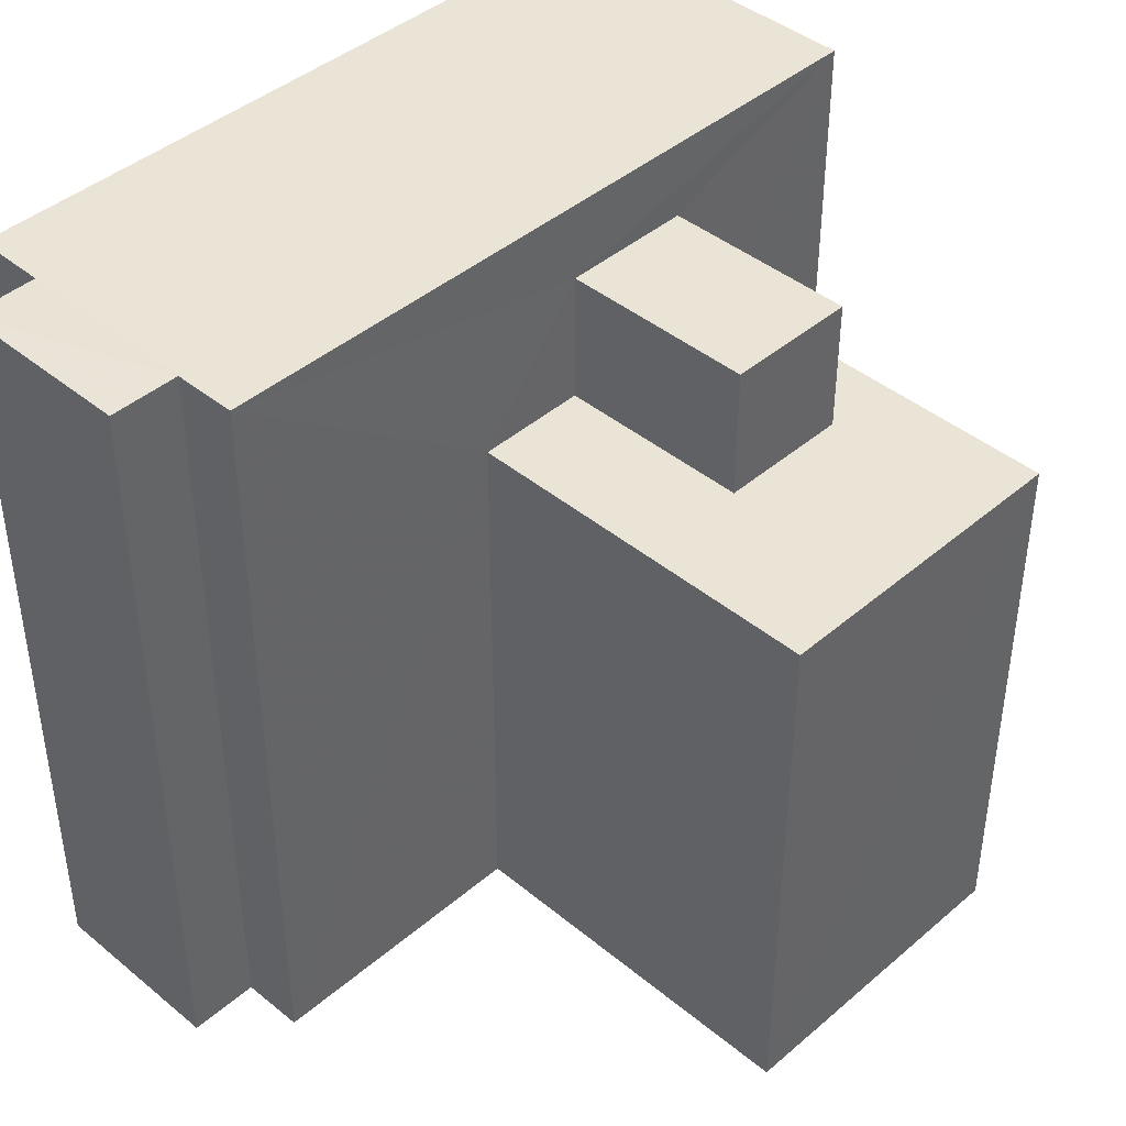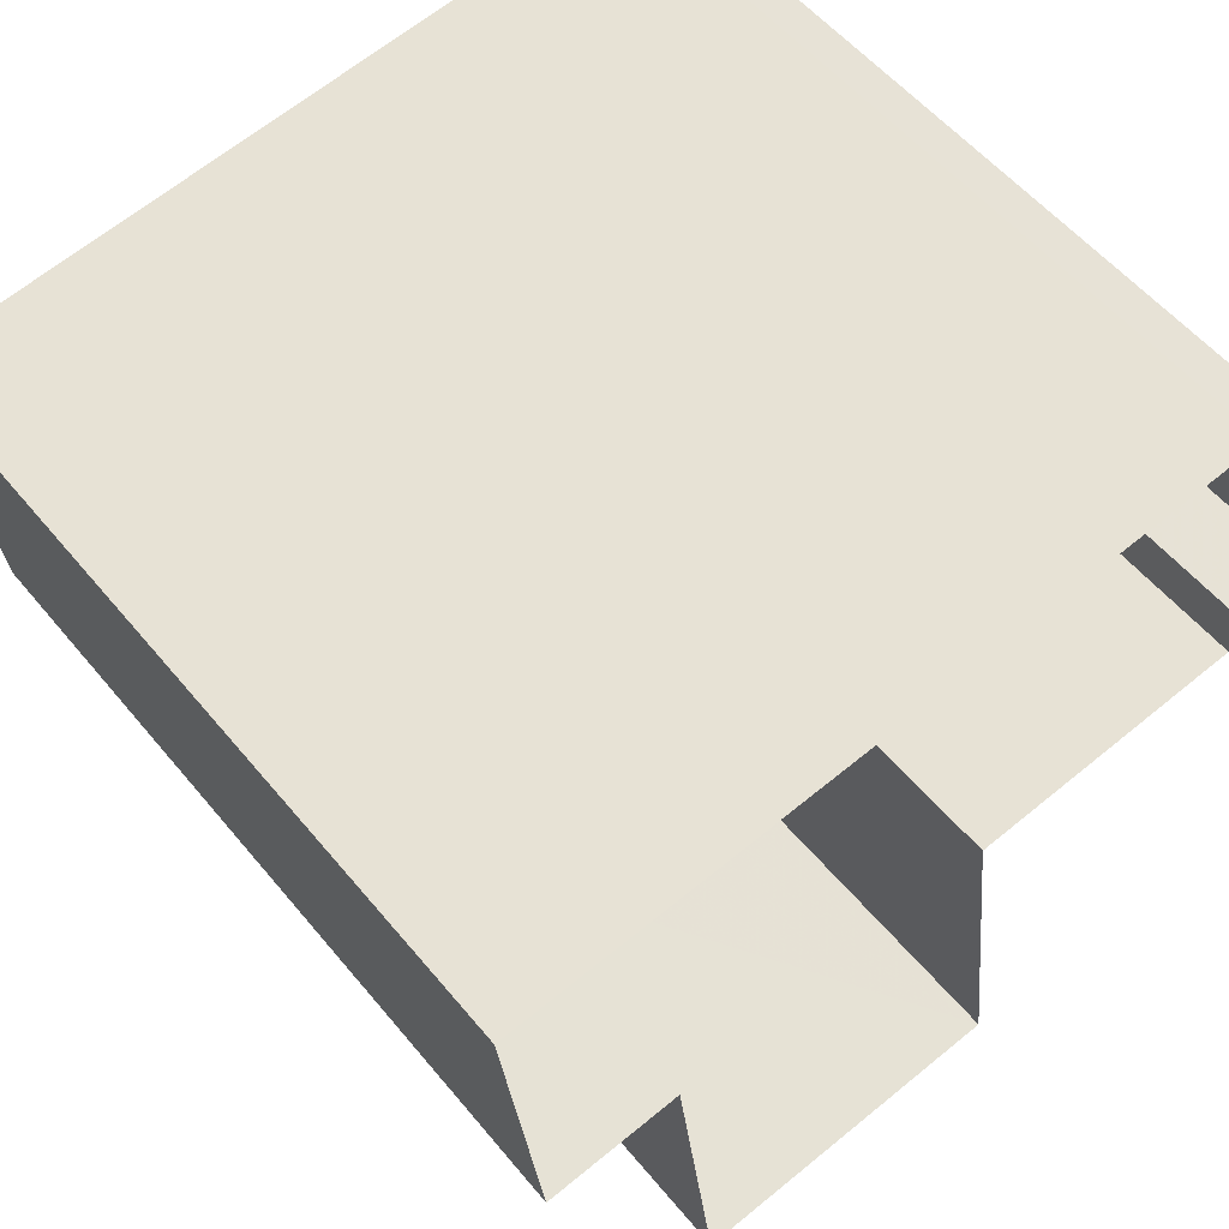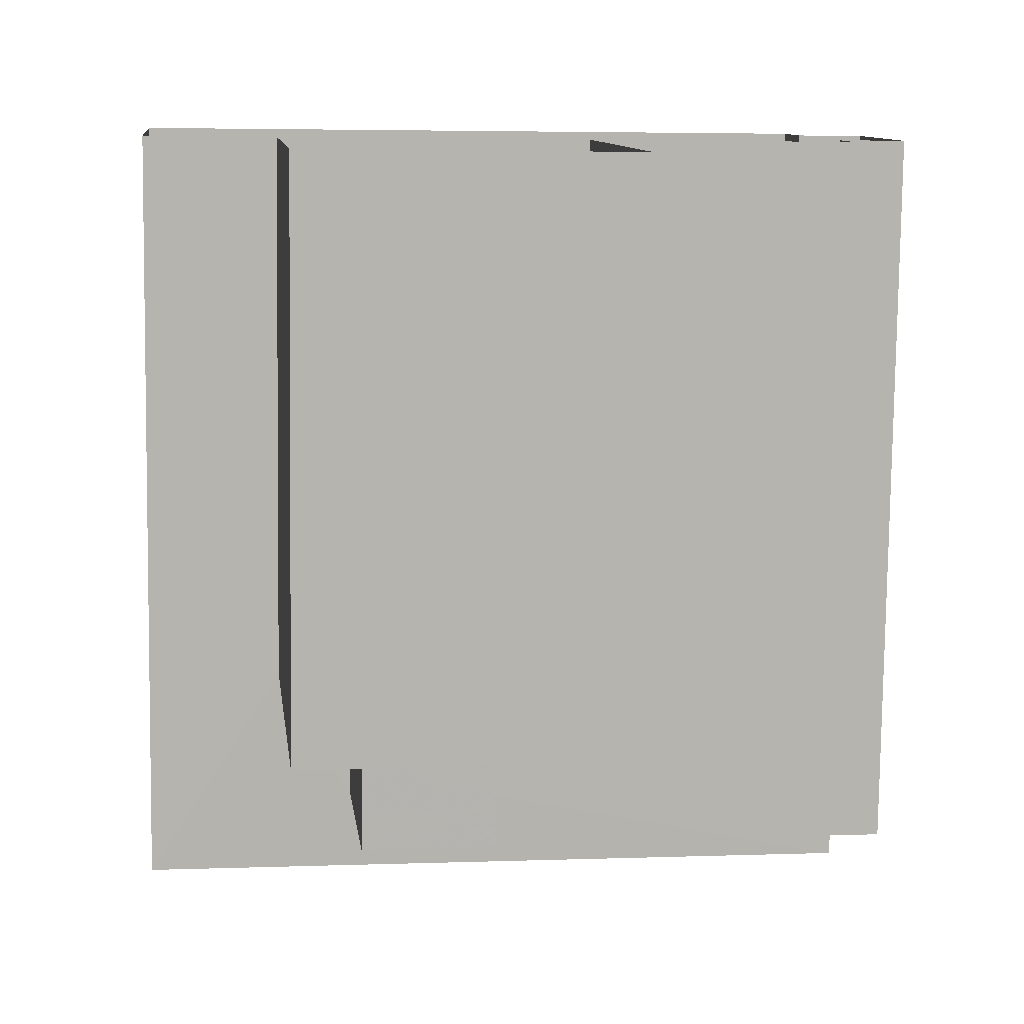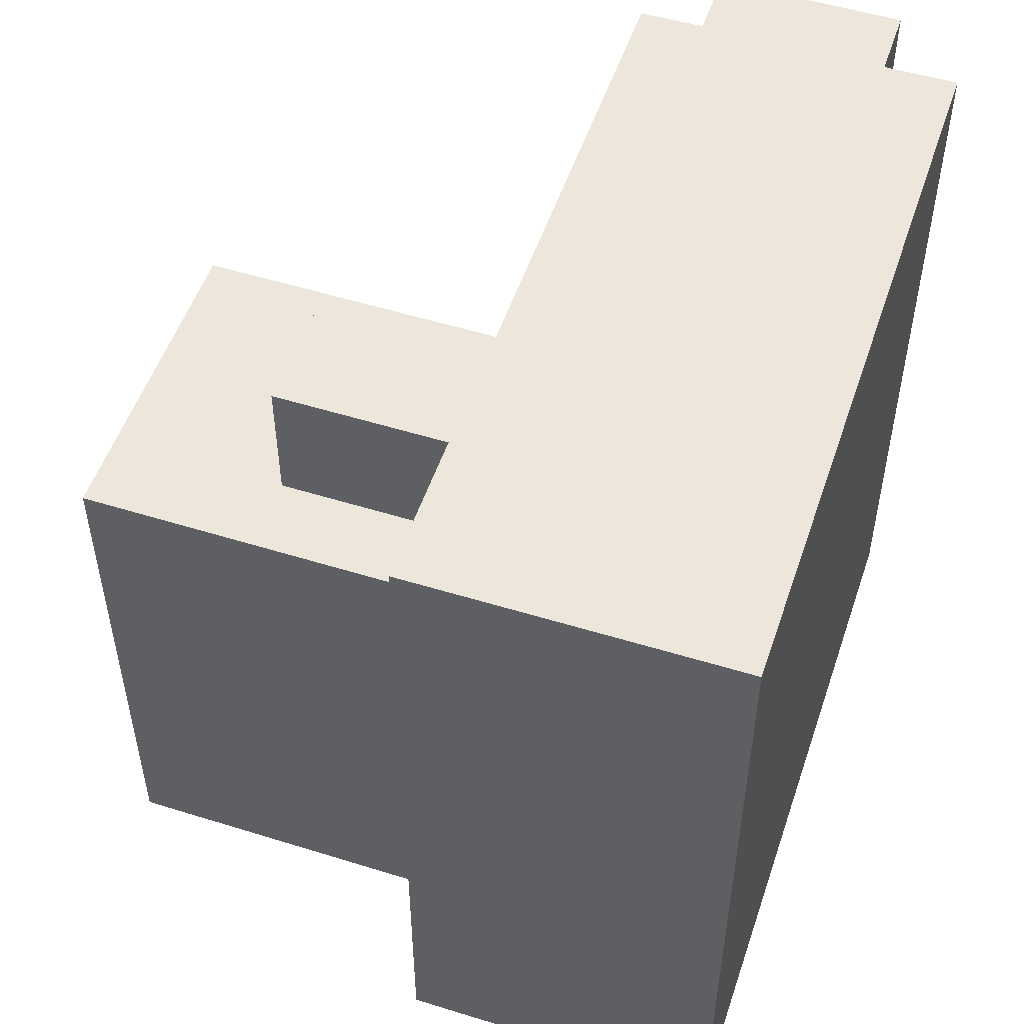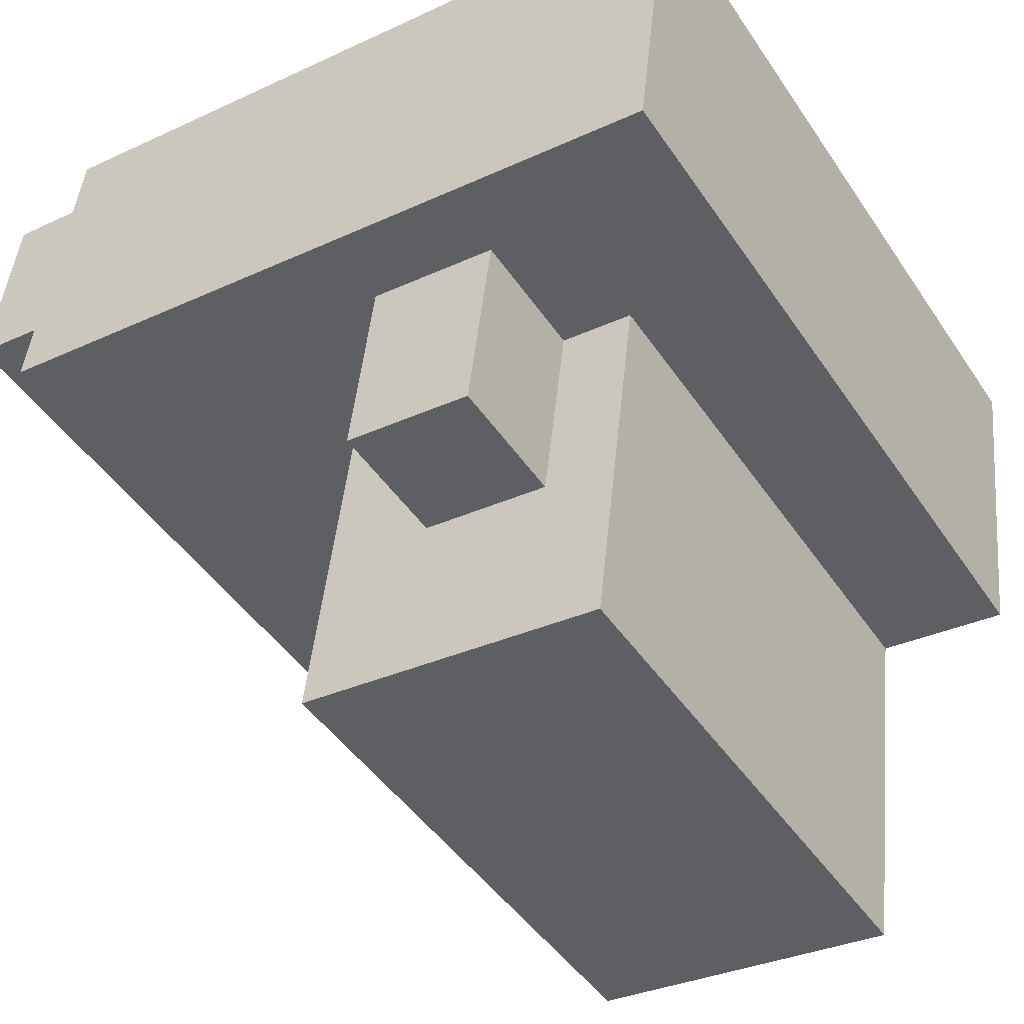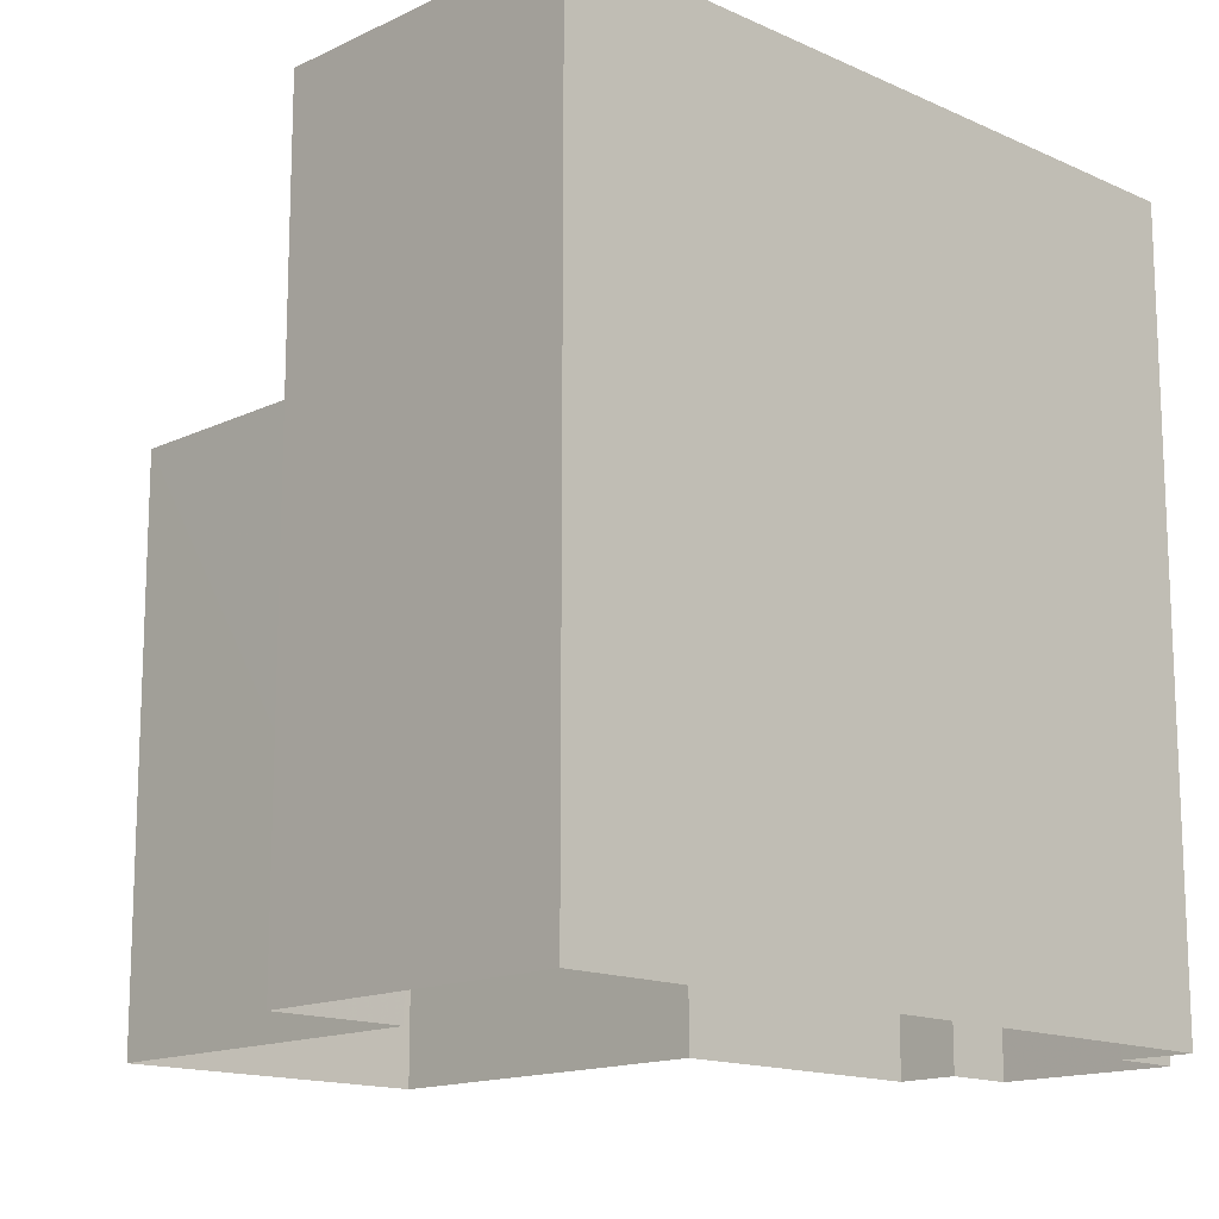
<metadata>
{"format":"obj","ext":"obj","renderer":"f3d","projection":"perspective","resolution":1024,"background":"white","views":[{"elev":42.5,"azim":-52.4,"up":"+Z"},{"elev":55.4,"azim":141.2,"up":"+Y"},{"elev":-80.0,"azim":179.3,"up":"+Y"},{"elev":52.4,"azim":101.7,"up":"+Z"},{"elev":-45.7,"azim":31.9,"up":"+Y"},{"elev":-14.8,"azim":128.9,"up":"+Z"}]}
</metadata>
<code>
v -8.869e+04 -9.881e+04 9.302
v -8.87e+04 -9.881e+04 9.302
v -8.869e+04 -9.881e+04 9.303
v -8.87e+04 -9.881e+04 9.303
v -8.87e+04 -9.881e+04 9.302
v -8.87e+04 -9.882e+04 9.302
v -8.87e+04 -9.882e+04 9.302
v -8.87e+04 -9.881e+04 9.303
v -8.87e+04 -9.881e+04 9.303
v -8.87e+04 -9.881e+04 9.303
v -8.87e+04 -9.881e+04 9.303
v -8.87e+04 -9.881e+04 9.302
v -8.87e+04 -9.881e+04 16.47
v -8.87e+04 -9.882e+04 16.47
v -8.87e+04 -9.882e+04 16.47
v -8.87e+04 -9.882e+04 16.47
v -8.87e+04 -9.882e+04 16.47
v -8.87e+04 -9.881e+04 16.47
v -8.87e+04 -9.881e+04 16.47
v -8.87e+04 -9.881e+04 16.47
v -8.87e+04 -9.881e+04 19.17
v -8.869e+04 -9.881e+04 19.17
v -8.87e+04 -9.881e+04 19.17
v -8.87e+04 -9.881e+04 19.17
v -8.87e+04 -9.881e+04 19.17
v -8.87e+04 -9.881e+04 19.17
v -8.869e+04 -9.881e+04 19.17
v -8.87e+04 -9.881e+04 19.17
v -8.87e+04 -9.881e+04 18.17
v -8.87e+04 -9.882e+04 18.17
v -8.87e+04 -9.882e+04 18.17
v -8.87e+04 -9.881e+04 18.17
f 1 2 3
f 4 3 5
f 5 2 6
f 5 6 7
f 8 9 10
f 10 4 5
f 9 8 11
f 8 5 12
f 3 2 5
f 8 10 5
f 13 14 15
f 15 16 17
f 16 18 17
f 13 19 14
f 16 20 18
f 15 14 16
f 21 22 23
f 24 25 23
f 26 22 27
f 26 27 28
f 24 23 26
f 23 22 26
f 29 30 31
f 32 29 31
f 22 1 3
f 27 22 3
f 26 10 9
f 24 26 9
f 5 7 17
f 18 5 17
f 23 11 8
f 23 25 11
f 23 8 12
f 21 23 12
f 20 16 30
f 29 20 30
f 19 31 14
f 19 32 31
f 2 1 13
f 5 18 12
f 1 22 13
f 20 29 18
f 18 21 12
f 22 21 29
f 19 13 32
f 22 29 32
f 13 22 32
f 18 29 21
f 15 7 6
f 15 17 7
f 26 4 10
f 26 28 4
f 25 9 11
f 25 24 9
f 27 3 4
f 28 27 4
f 14 31 30
f 16 14 30
f 2 15 6
f 2 13 15

</code>
